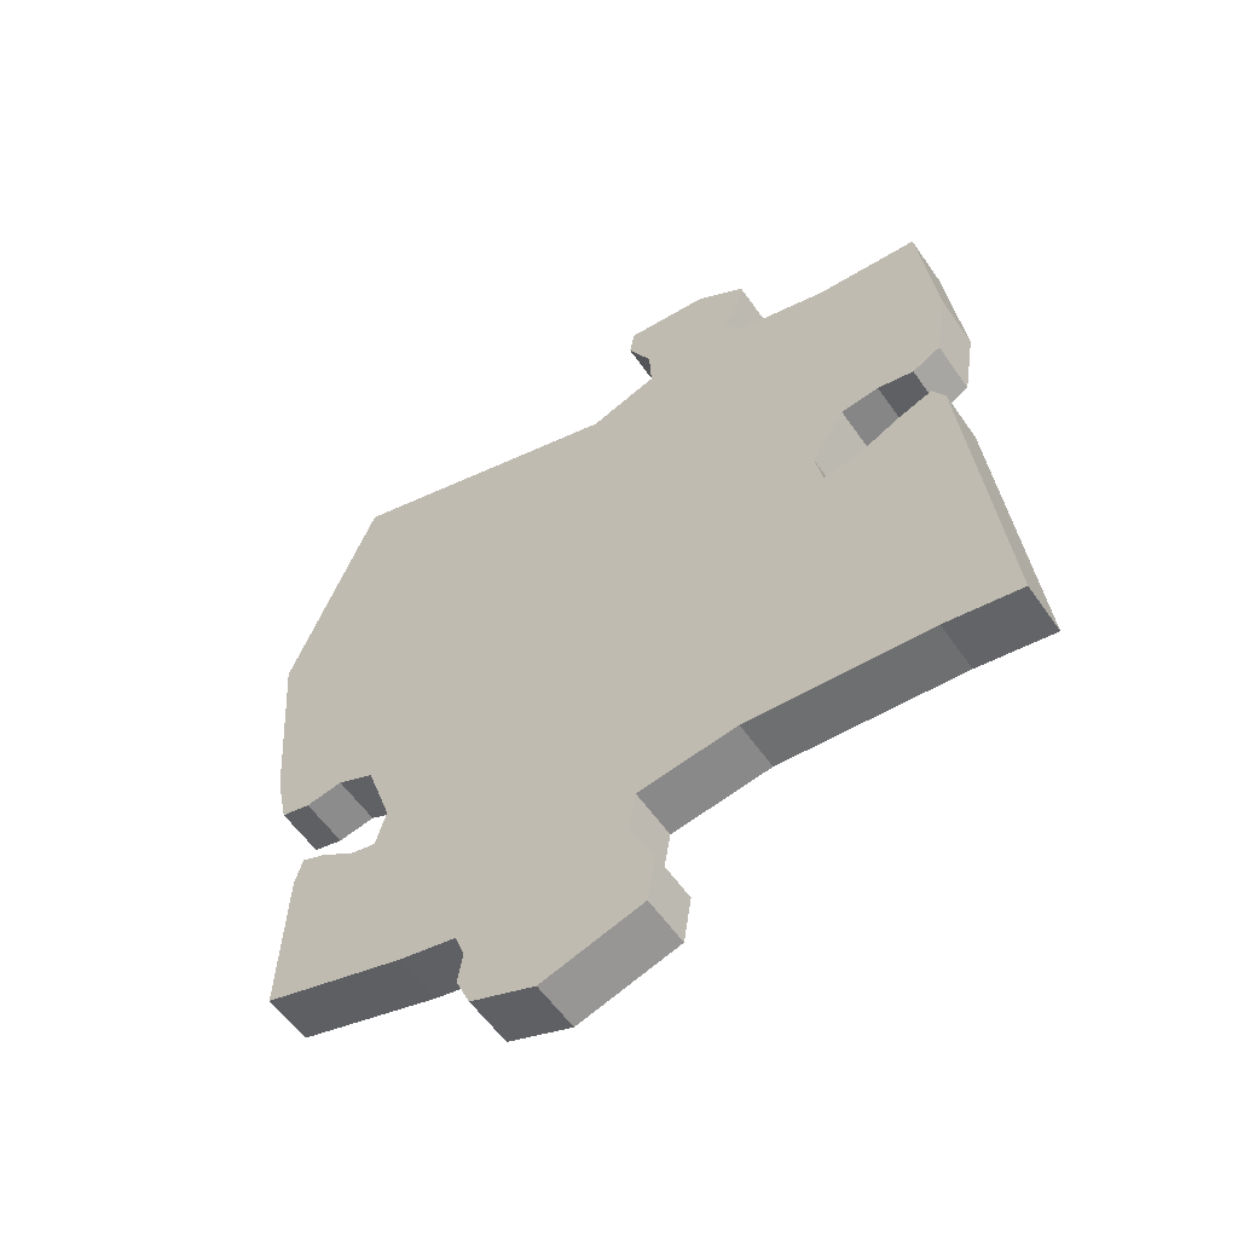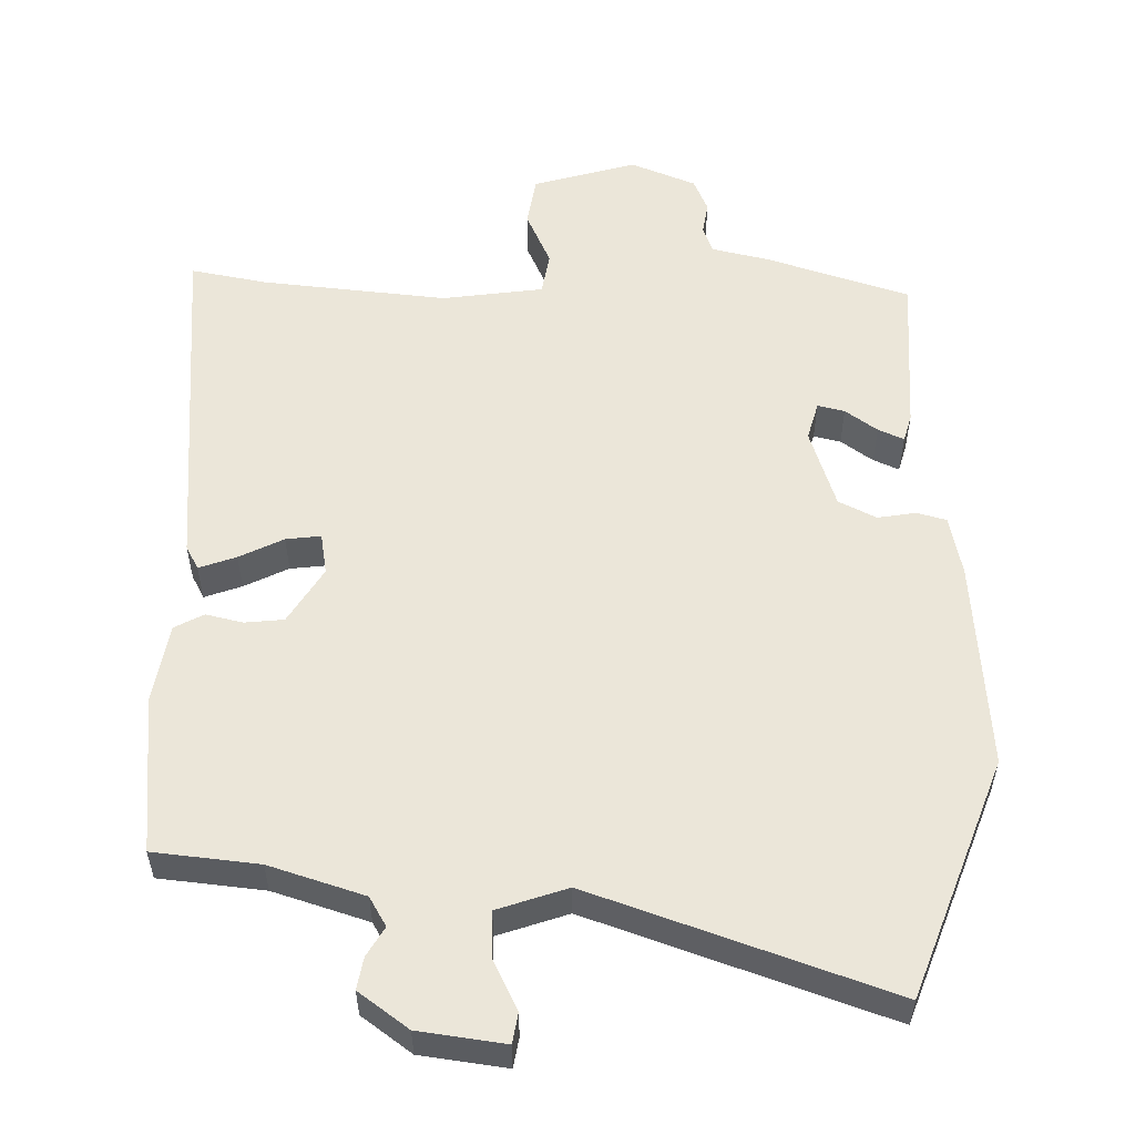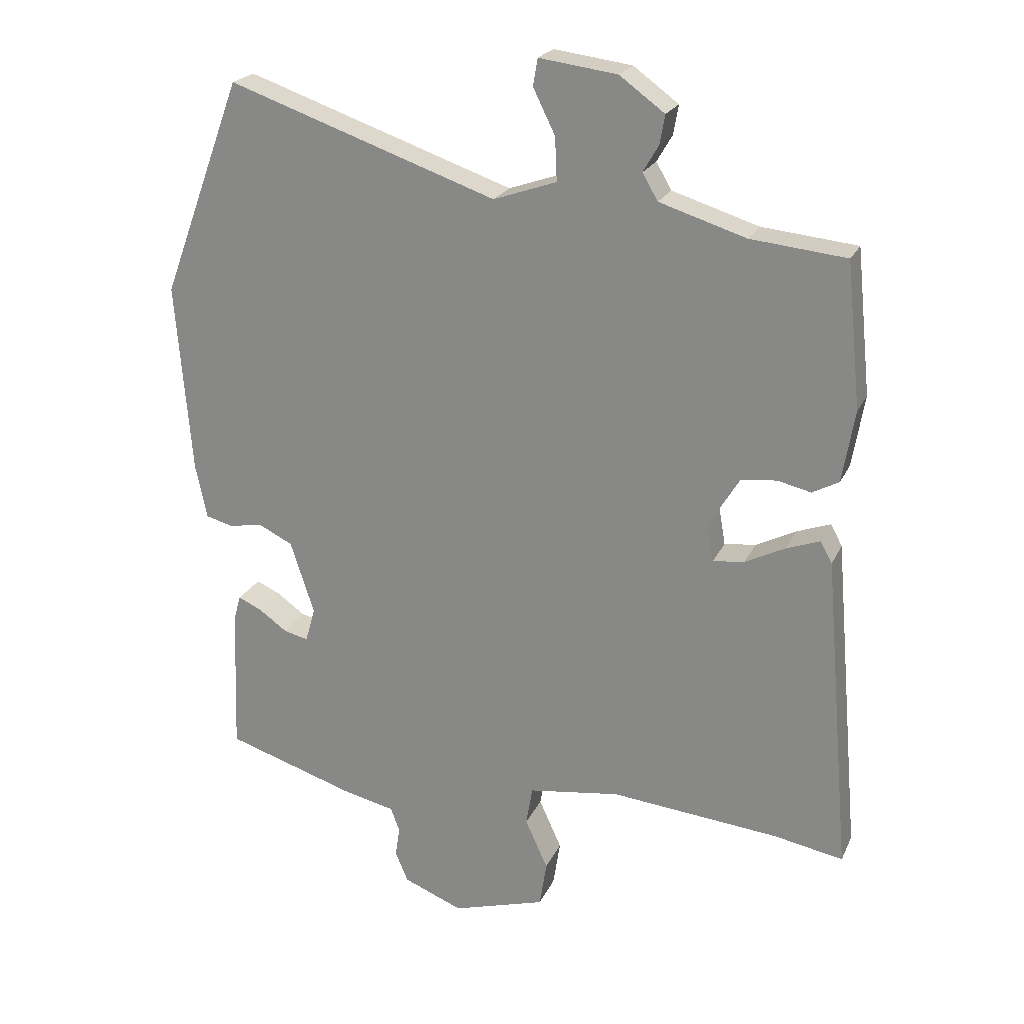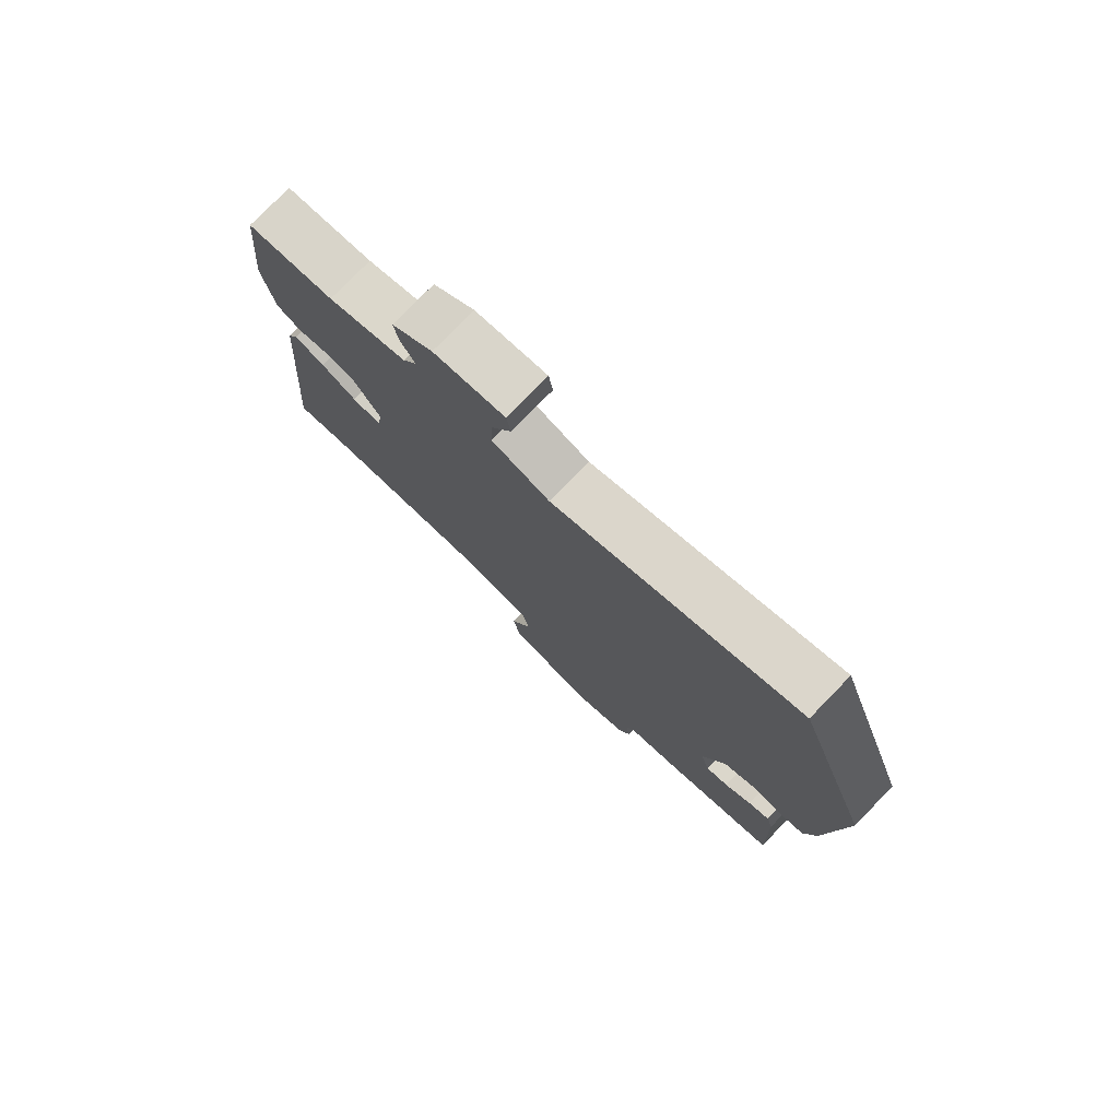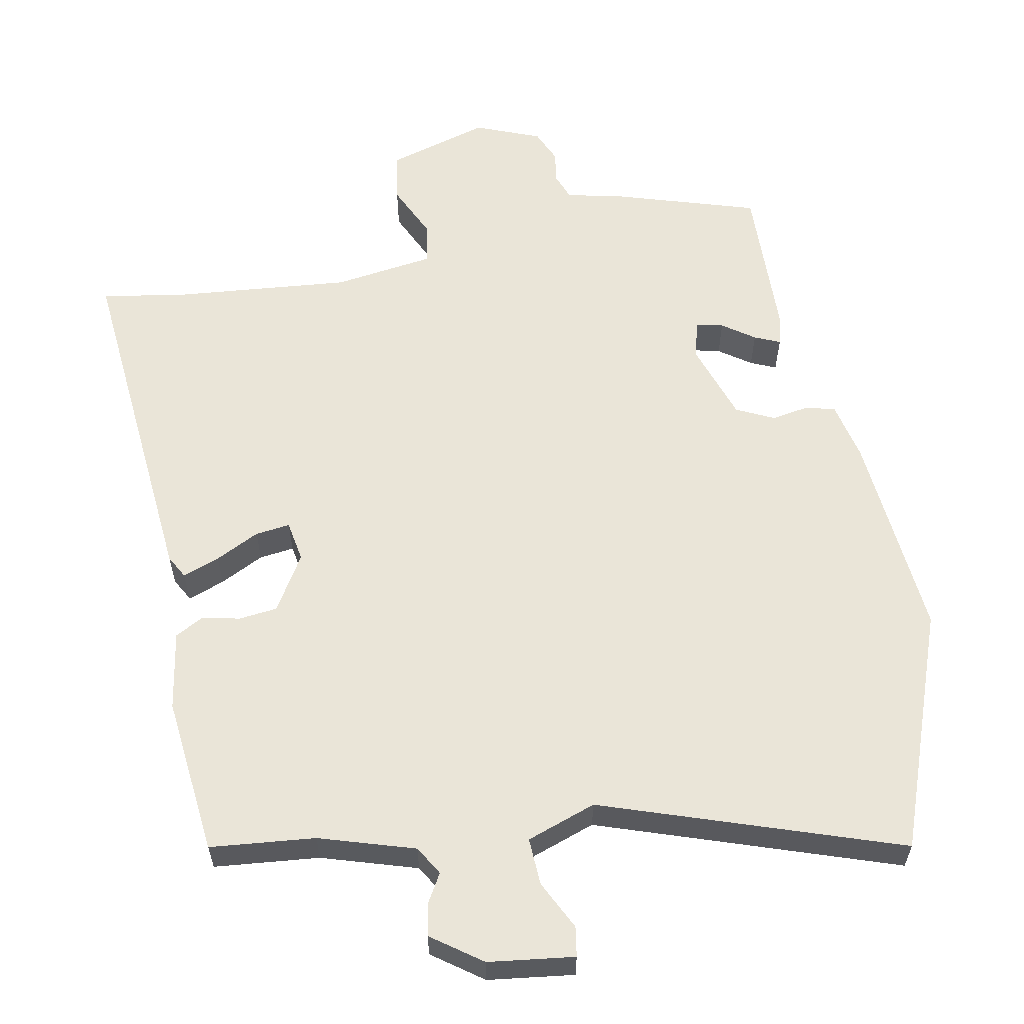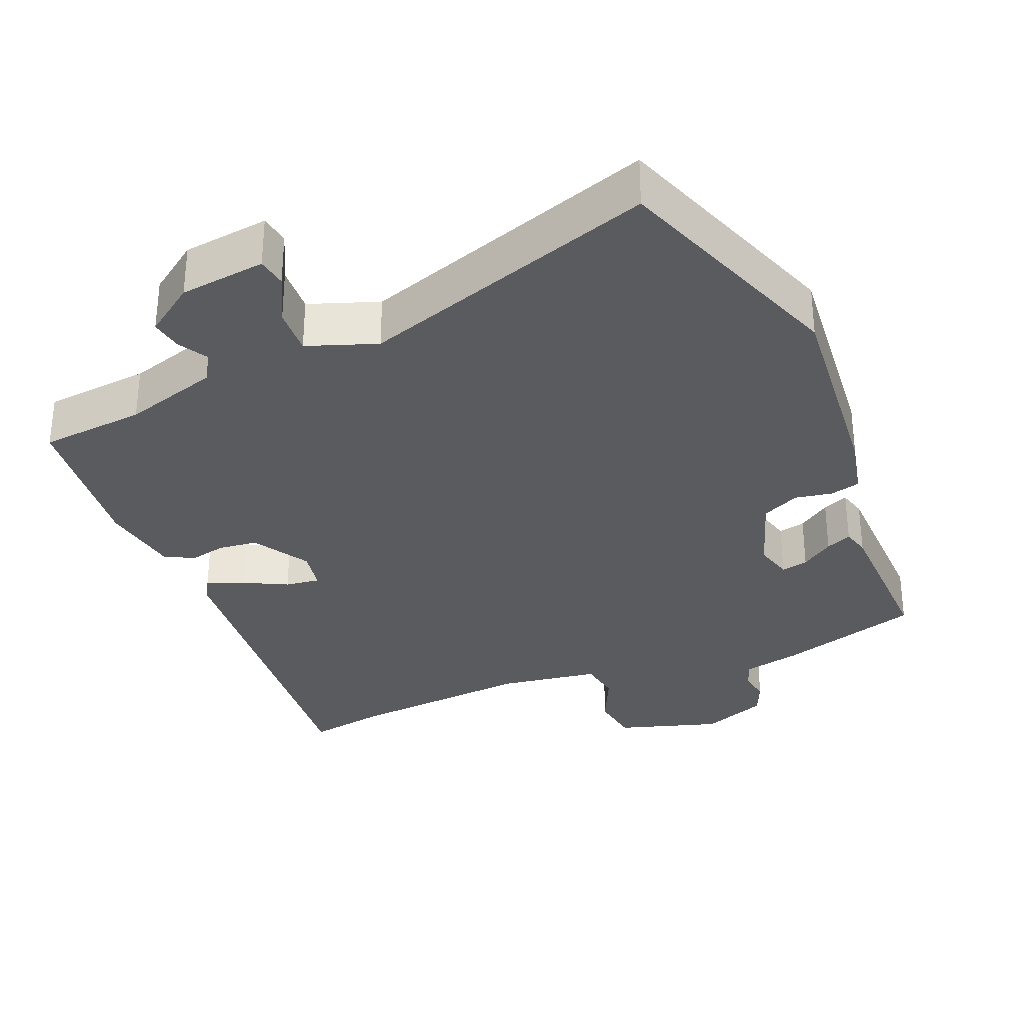
<metadata>
{"format":"obj","ext":"obj","renderer":"f3d","projection":"perspective","resolution":1024,"background":"white","views":[{"elev":-58.3,"azim":-145.3,"up":"+Z"},{"elev":55.1,"azim":1.2,"up":"+Y"},{"elev":22.2,"azim":-160.2,"up":"+Z"},{"elev":77.8,"azim":44.2,"up":"+Z"},{"elev":59.0,"azim":-11.0,"up":"+Y"},{"elev":-32.1,"azim":22.0,"up":"+Y"}]}
</metadata>
<code>
v -0.435 0.07 -0.488
v -0.543 0.07 -0.508
v -0.5 0.07 -0.012
v -0.482 0.07 0.021
v -0.43 0.07 0.002
v -0.368 0.07 -0.029
v -0.319 0.07 -0.035
v -0.309 0.07 0.023
v -0.357 0.07 0.102
v -0.412 0.07 0.108
v -0.464 0.07 0.096
v -0.505 0.07 0.118
v -0.524 0.07 0.23
v -0.501 0.07 0.454
v -0.353 0.07 0.469
v -0.219 0.07 0.511
v -0.195 0.07 0.552
v -0.219 0.07 0.593
v -0.227 0.07 0.638
v -0.157 0.07 0.689
v -0.036 0.07 0.705
v -0.029 0.07 0.663
v -0.063 0.07 0.594
v -0.066 0.07 0.527
v 0.032 0.07 0.493
v 0.449 0.07 0.637
v 0.574 0.07 0.301
v 0.55 0.07 0.005
v 0.532 0.07 -0.08
v 0.49 0.07 -0.091
v 0.437 0.07 -0.082
v 0.384 0.07 -0.108
v 0.347 0.07 -0.221
v 0.362 0.07 -0.275
v 0.4 0.07 -0.266
v 0.445 0.07 -0.234
v 0.481 0.07 -0.218
v 0.492 0.07 -0.257
v 0.5 0.07 -0.484
v 0.298 0.07 -0.548
v 0.218 0.07 -0.566
v 0.204 0.07 -0.604
v 0.211 0.07 -0.65
v 0.191 0.07 -0.697
v 0.099 0.07 -0.734
v -0.046 0.07 -0.691
v -0.057 0.07 -0.62
v -0.022 0.07 -0.543
v -0.032 0.07 -0.483
v -0.174 0.07 -0.463
v -0.435 0 -0.488
v -0.543 0 -0.508
v -0.5 0 -0.012
v -0.482 0 0.021
v -0.43 0 0.002
v -0.368 0 -0.029
v -0.319 0 -0.035
v -0.309 0 0.023
v -0.357 0 0.102
v -0.412 0 0.108
v -0.464 0 0.096
v -0.505 0 0.118
v -0.524 0 0.23
v -0.501 0 0.454
v -0.353 0 0.469
v -0.219 0 0.511
v -0.195 0 0.552
v -0.219 0 0.593
v -0.227 0 0.638
v -0.157 0 0.689
v -0.036 0 0.705
v -0.029 0 0.663
v -0.063 0 0.594
v -0.066 0 0.527
v 0.032 0 0.493
v 0.449 0 0.637
v 0.574 0 0.301
v 0.55 0 0.005
v 0.532 0 -0.08
v 0.49 0 -0.091
v 0.437 0 -0.082
v 0.384 0 -0.108
v 0.347 0 -0.221
v 0.362 0 -0.275
v 0.4 0 -0.266
v 0.445 0 -0.234
v 0.481 0 -0.218
v 0.492 0 -0.257
v 0.5 0 -0.484
v 0.298 0 -0.548
v 0.218 0 -0.566
v 0.204 0 -0.604
v 0.211 0 -0.65
v 0.191 0 -0.697
v 0.099 0 -0.734
v -0.046 0 -0.691
v -0.057 0 -0.62
v -0.022 0 -0.543
v -0.032 0 -0.483
v -0.174 0 -0.463
f 46 47 48
f 45 46 48
f 44 45 48
f 43 44 48
f 42 43 48
f 41 42 48 49
f 39 40 41
f 38 39 41
f 37 38 41
f 36 37 41
f 35 36 41
f 34 35 41 49
f 33 34 49 50
f 29 30 31
f 28 29 31
f 27 28 31
f 26 27 31
f 25 26 31
f 24 25 31 32
f 21 22 23
f 20 21 23
f 19 20 23
f 18 19 23
f 17 18 23
f 16 17 23 24
f 32 33 50
f 24 32 50
f 16 24 50
f 15 16 50
f 13 14 15
f 12 13 15
f 11 12 15
f 10 11 15
f 4 5 6
f 3 4 6
f 2 3 6
f 1 2 6
f 1 6 7
f 50 1 7
f 9 10 15
f 8 9 15
f 8 15 50
f 7 8 50
f 98 97 96
f 98 96 95
f 98 95 94
f 98 94 93
f 98 93 92
f 99 98 92 91
f 91 90 89
f 91 89 88
f 91 88 87
f 91 87 86
f 91 86 85
f 99 91 85 84
f 100 99 84 83
f 81 80 79
f 81 79 78
f 81 78 77
f 81 77 76
f 81 76 75
f 82 81 75 74
f 73 72 71
f 73 71 70
f 73 70 69
f 73 69 68
f 73 68 67
f 74 73 67 66
f 100 83 82
f 100 82 74
f 100 74 66
f 100 66 65
f 65 64 63
f 65 63 62
f 65 62 61
f 65 61 60
f 56 55 54
f 56 54 53
f 56 53 52
f 56 52 51
f 57 56 51
f 57 51 100
f 65 60 59
f 65 59 58
f 100 65 58
f 100 58 57
f 1 51 52 2
f 2 52 53 3
f 3 53 54 4
f 4 54 55 5
f 5 55 56 6
f 6 56 57 7
f 7 57 58 8
f 8 58 59 9
f 9 59 60 10
f 10 60 61 11
f 11 61 62 12
f 12 62 63 13
f 13 63 64 14
f 14 64 65 15
f 15 65 66 16
f 16 66 67 17
f 17 67 68 18
f 18 68 69 19
f 19 69 70 20
f 20 70 71 21
f 21 71 72 22
f 22 72 73 23
f 23 73 74 24
f 24 74 75 25
f 25 75 76 26
f 26 76 77 27
f 27 77 78 28
f 28 78 79 29
f 29 79 80 30
f 30 80 81 31
f 31 81 82 32
f 32 82 83 33
f 33 83 84 34
f 34 84 85 35
f 35 85 86 36
f 36 86 87 37
f 37 87 88 38
f 38 88 89 39
f 39 89 90 40
f 40 90 91 41
f 41 91 92 42
f 42 92 93 43
f 43 93 94 44
f 44 94 95 45
f 45 95 96 46
f 46 96 97 47
f 47 97 98 48
f 48 98 99 49
f 49 99 100 50
f 50 100 51 1

</code>
